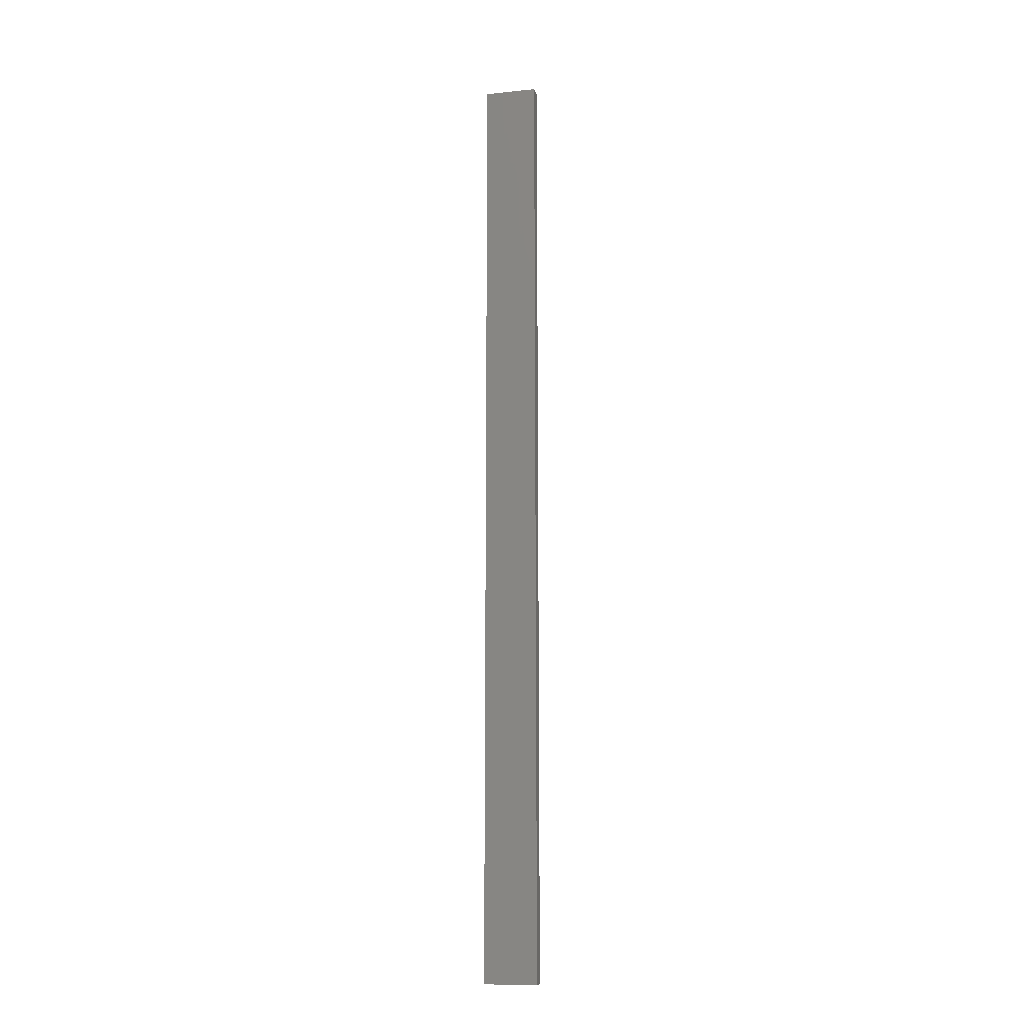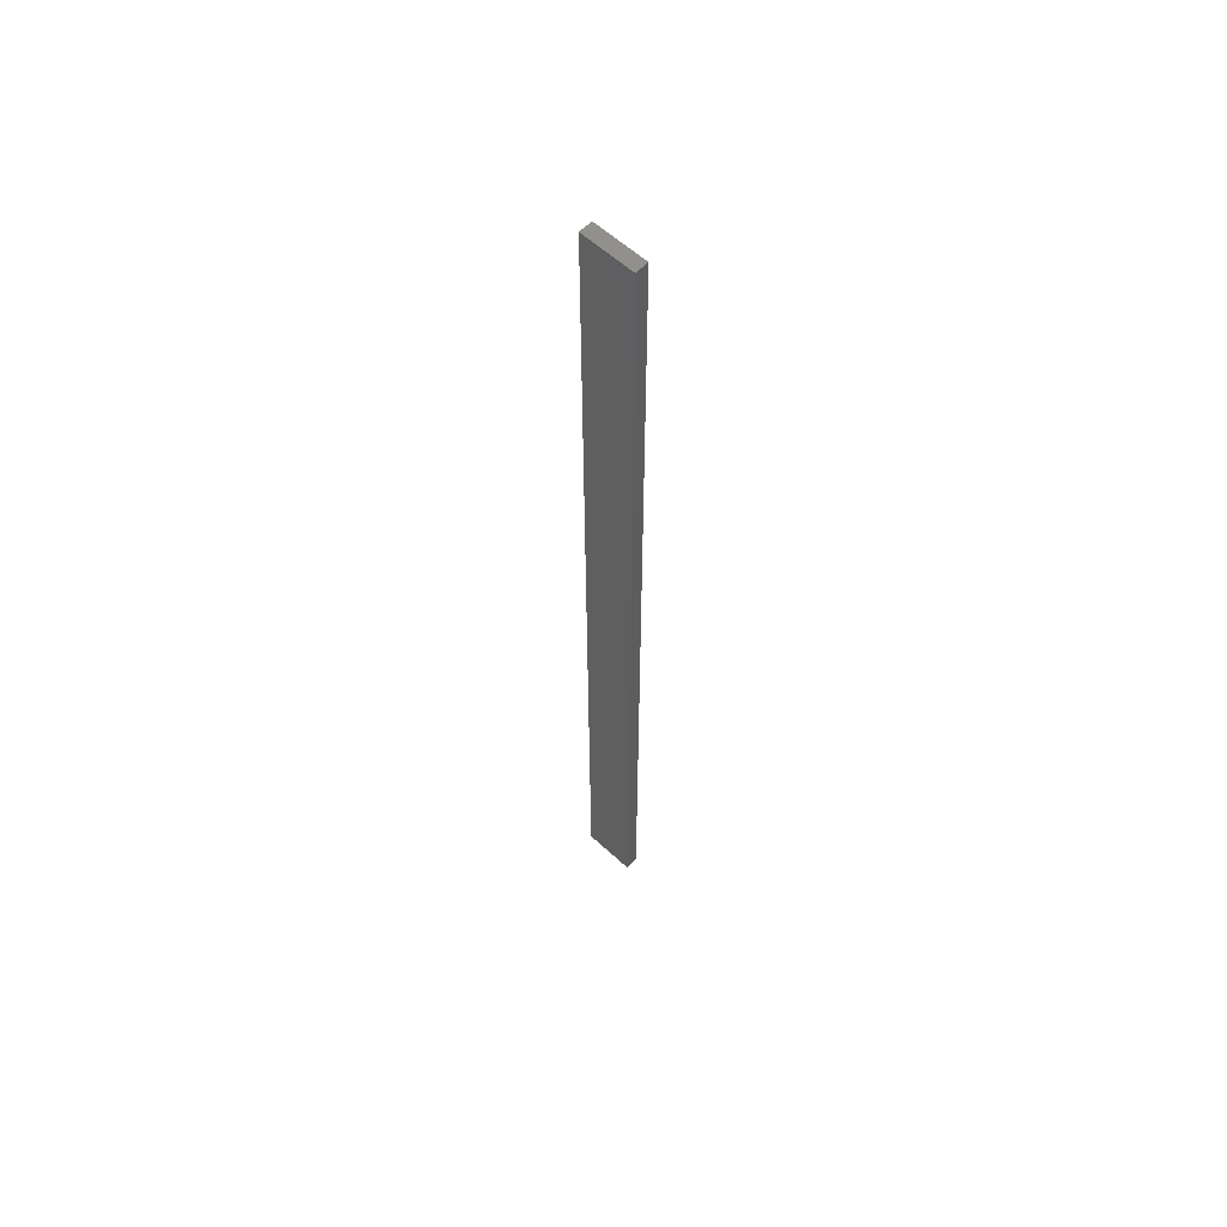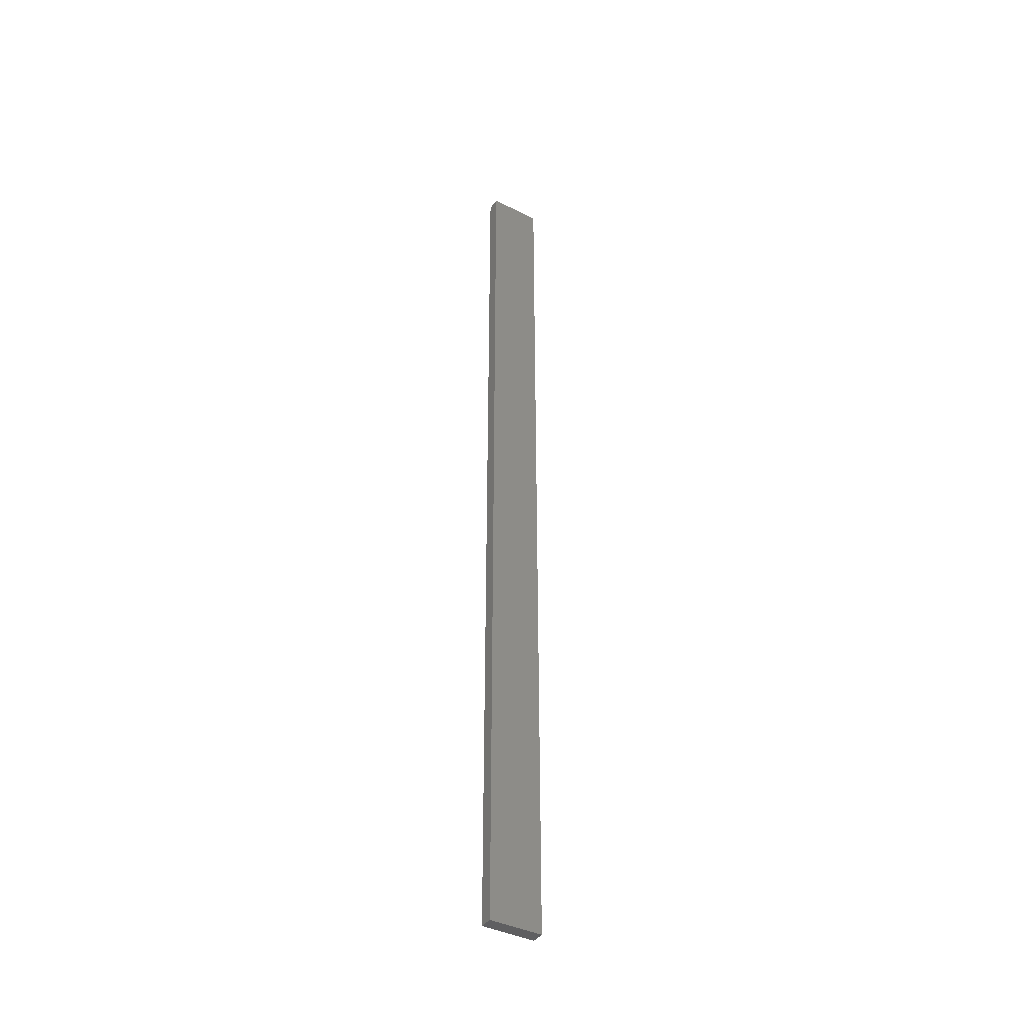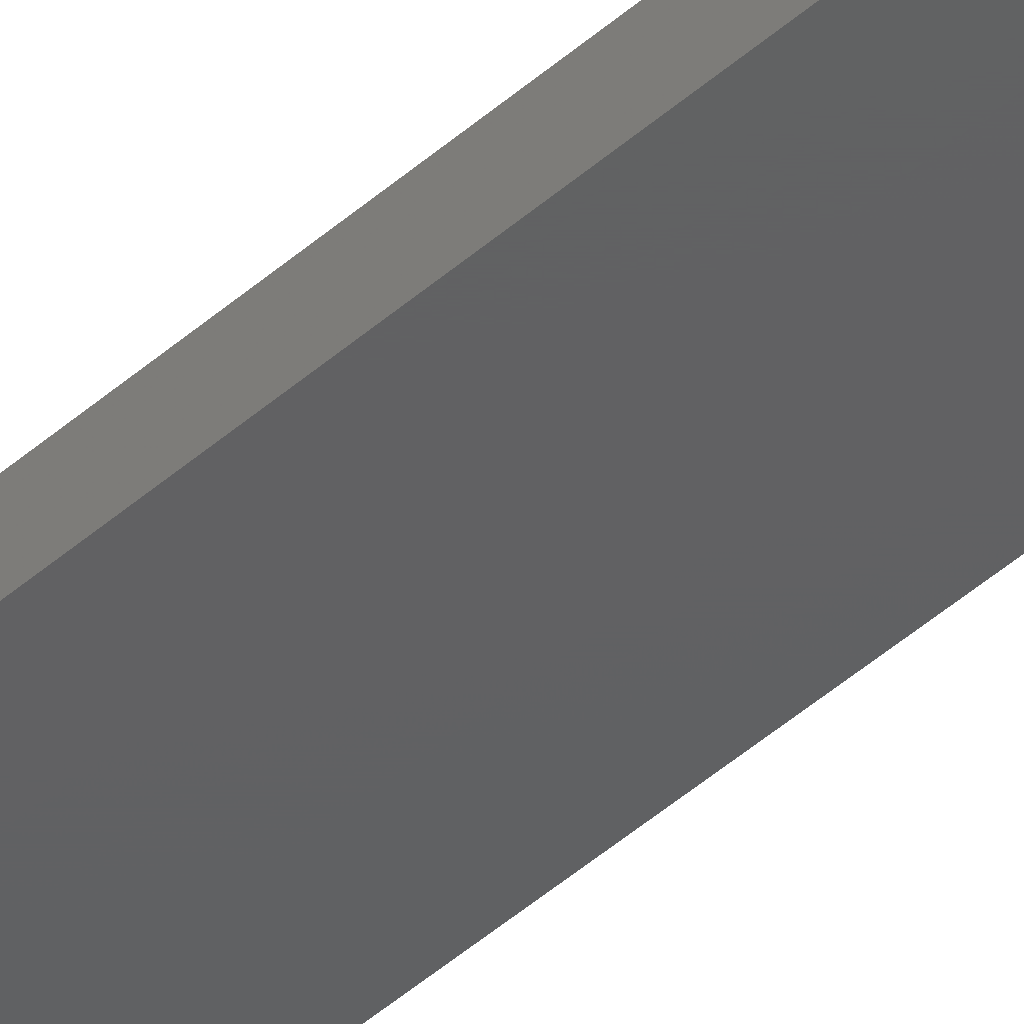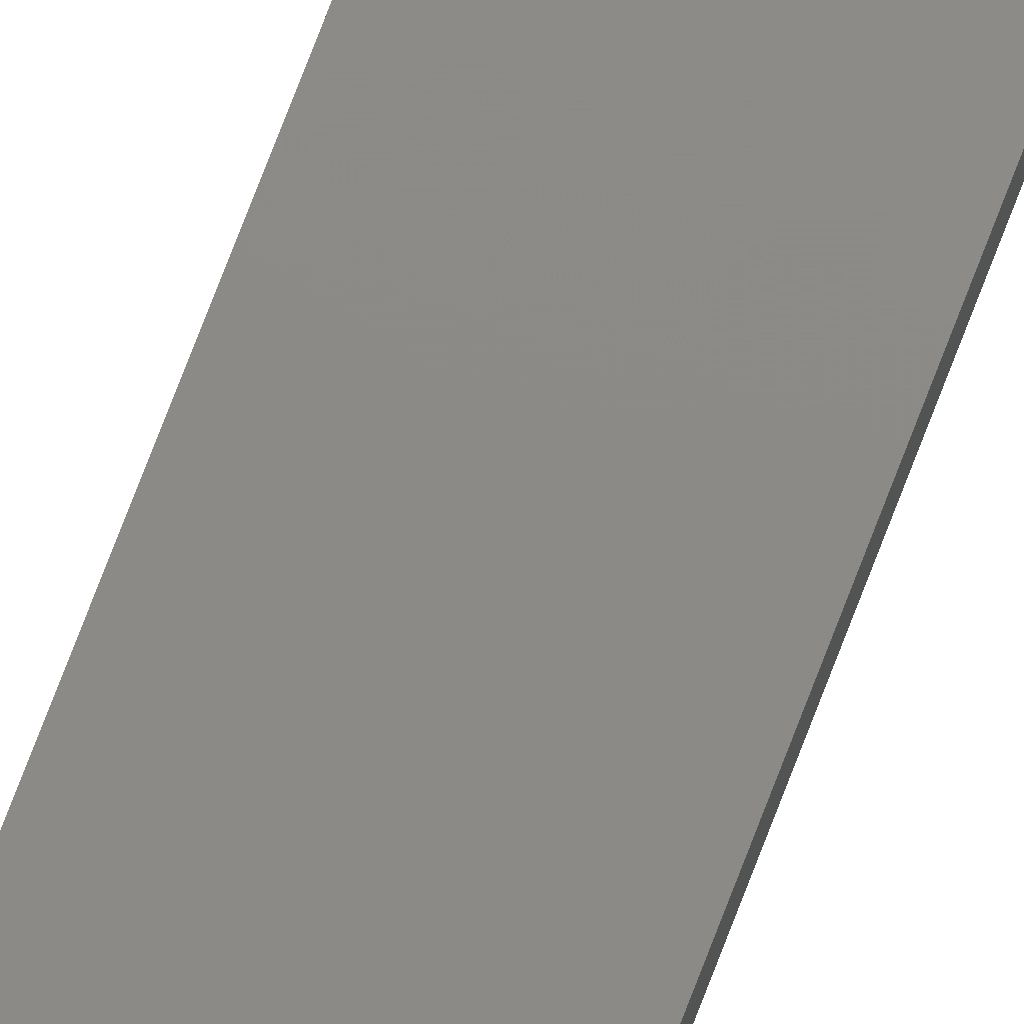
<metadata>
{"format":"stl","ext":"stl","renderer":"f3d","projection":"perspective","resolution":1024,"background":"white","views":[{"elev":-13.8,"azim":13.1,"up":"+Z"},{"elev":58.5,"azim":43.7,"up":"+Z"},{"elev":-40.2,"azim":-31.6,"up":"+Z"},{"elev":-42.3,"azim":-42.9,"up":"+Y"},{"elev":77.0,"azim":-158.9,"up":"+Y"}]}
</metadata>
<code>
# stl→obj: 16 verts, 28 faces
v 0.4445 -4.351 -15.99
v 0.3779 -4.351 -15.99
v 0.3779 -4.351 -19.58
v 0.4445 -4.351 -19.58
v 0.5112 -4.351 -15.99
v 0.5112 -4.351 -19.58
v 0.5779 -4.351 -15.99
v 0.5779 -4.351 -19.58
v 0.5778 -4.301 -15.99
v 0.5778 -4.301 -19.58
v 0.3779 -4.301 -19.58
v 0.4445 -4.301 -15.99
v 0.4445 -4.301 -19.58
v 0.3779 -4.301 -15.99
v 0.5111 -4.301 -15.99
v 0.5111 -4.301 -19.58
f 1 2 3
f 1 3 4
f 5 4 6
f 5 1 4
f 7 6 8
f 7 5 6
f 9 7 8
f 9 8 10
f 11 12 13
f 14 12 11
f 13 15 16
f 12 15 13
f 16 9 10
f 15 9 16
f 2 14 11
f 2 11 3
f 9 15 7
f 15 5 7
f 12 1 15
f 15 1 5
f 14 2 12
f 12 2 1
f 16 10 8
f 6 16 8
f 4 13 16
f 4 16 6
f 3 11 13
f 3 13 4

</code>
